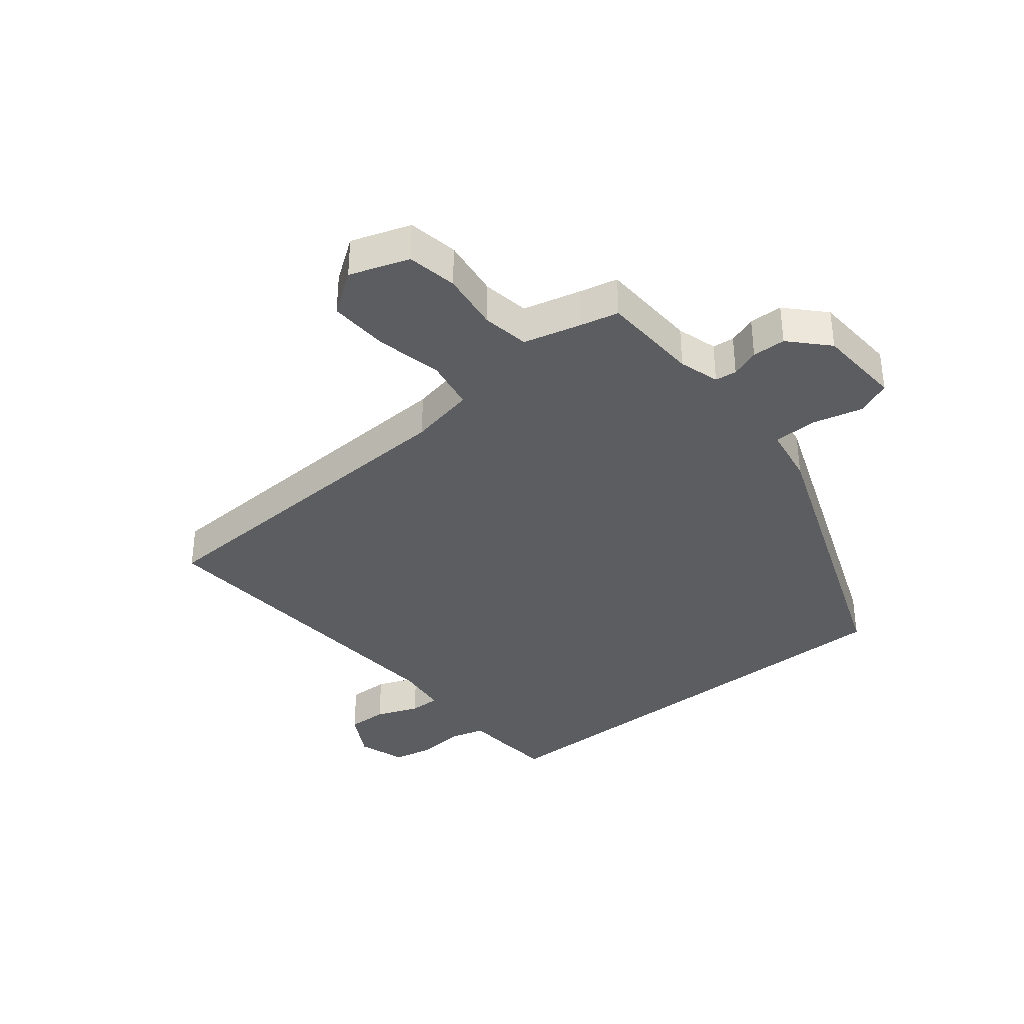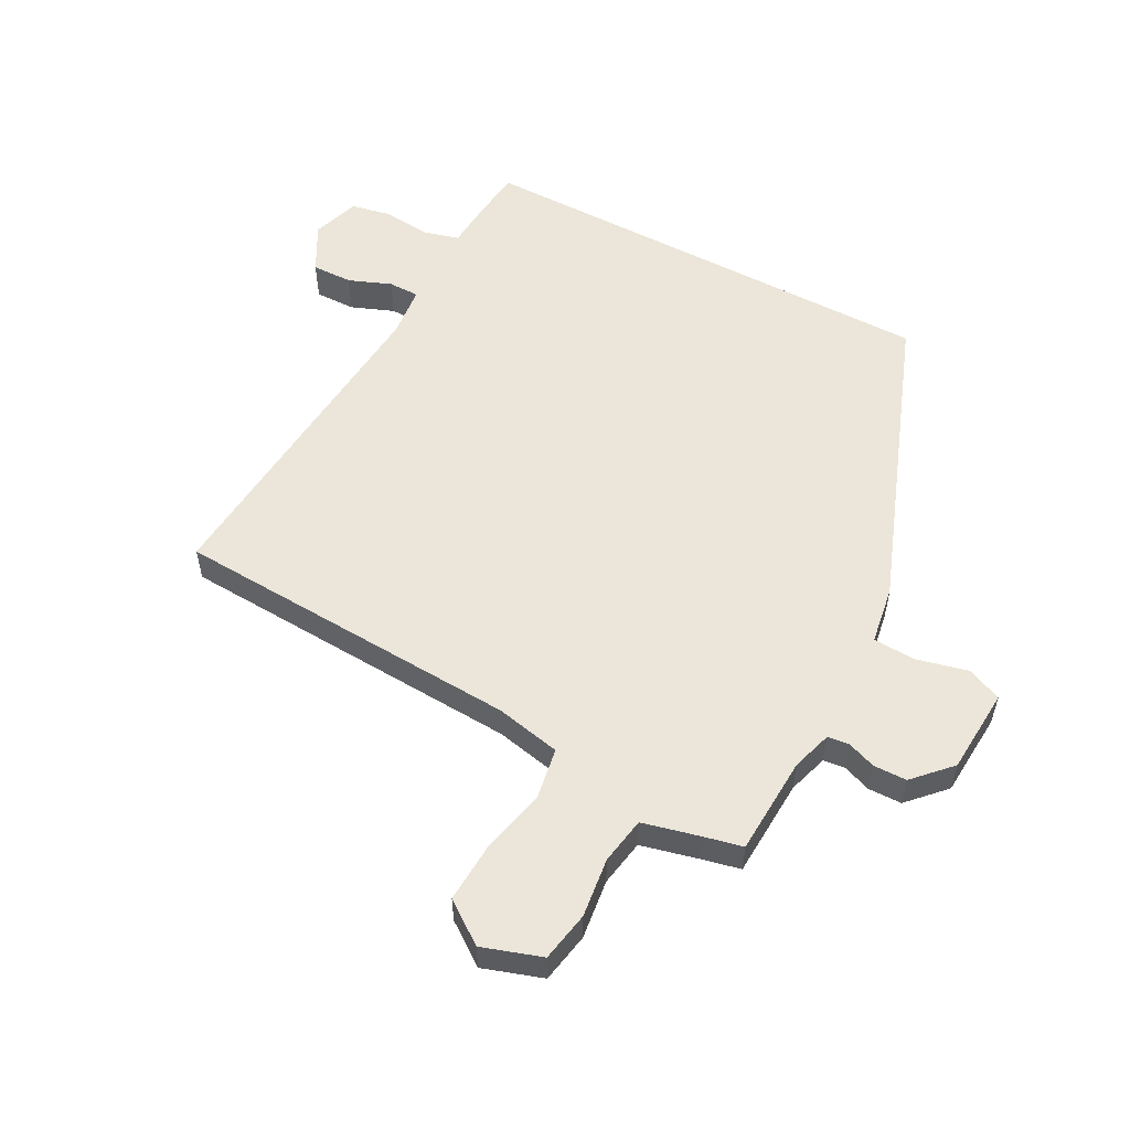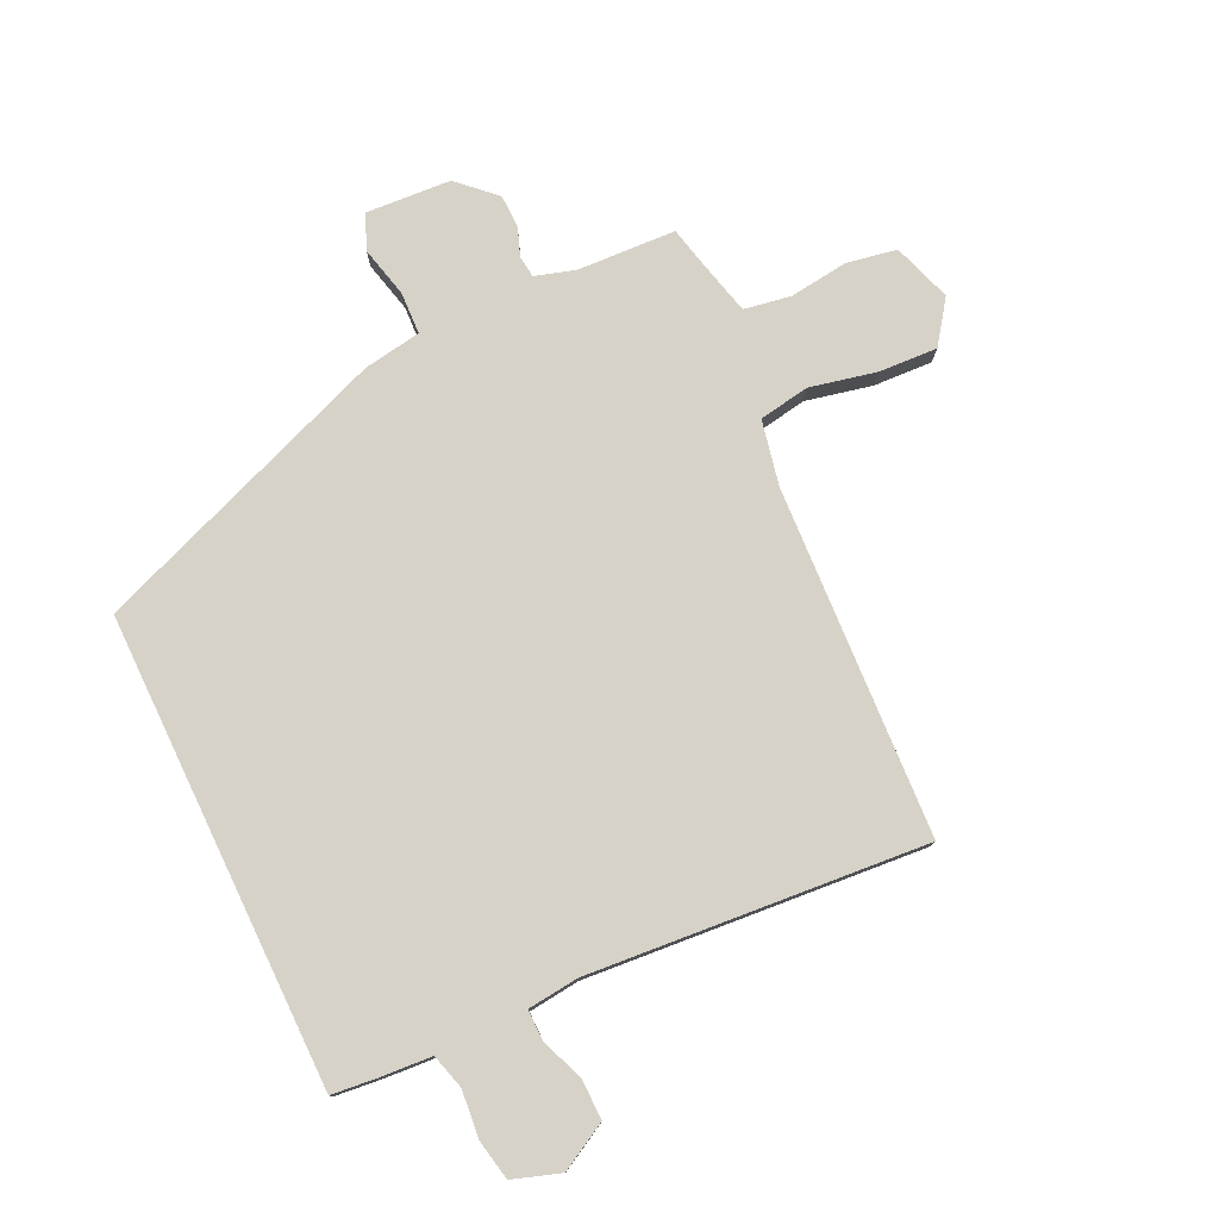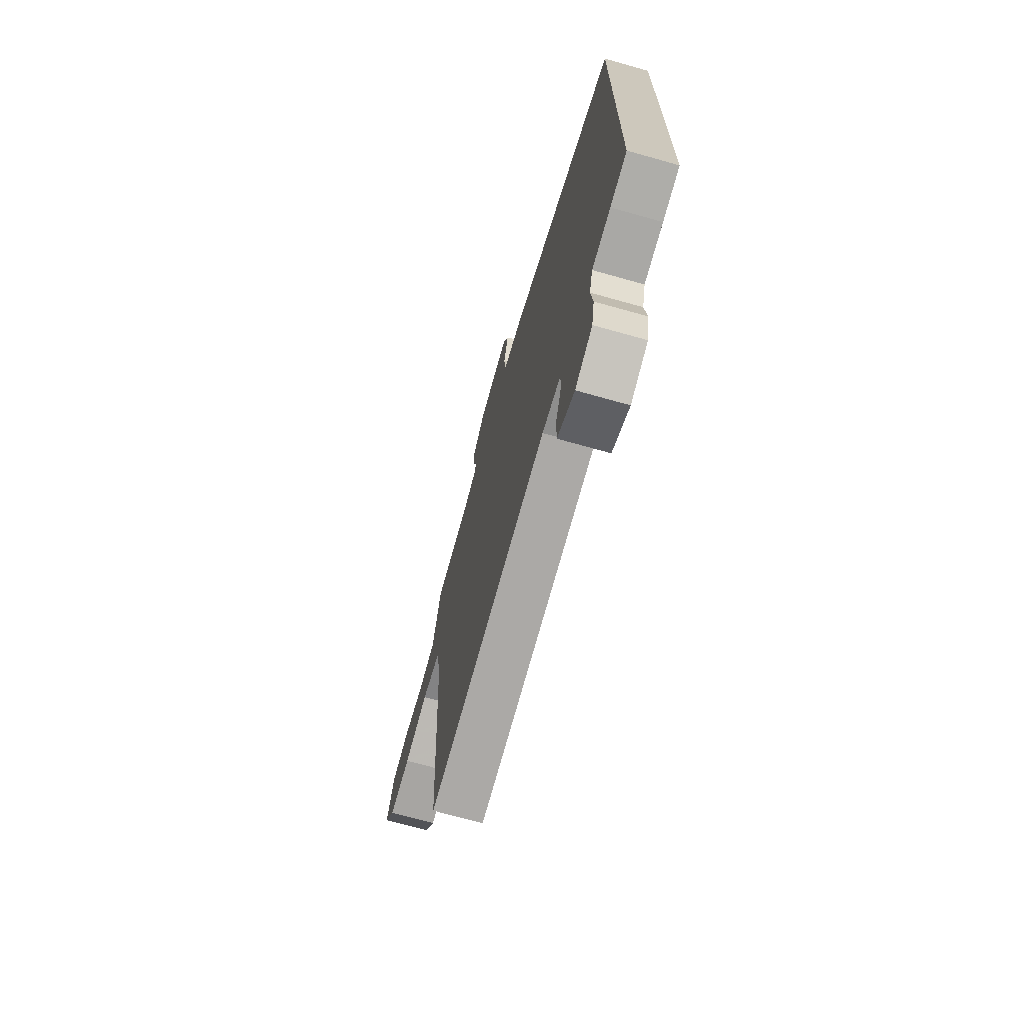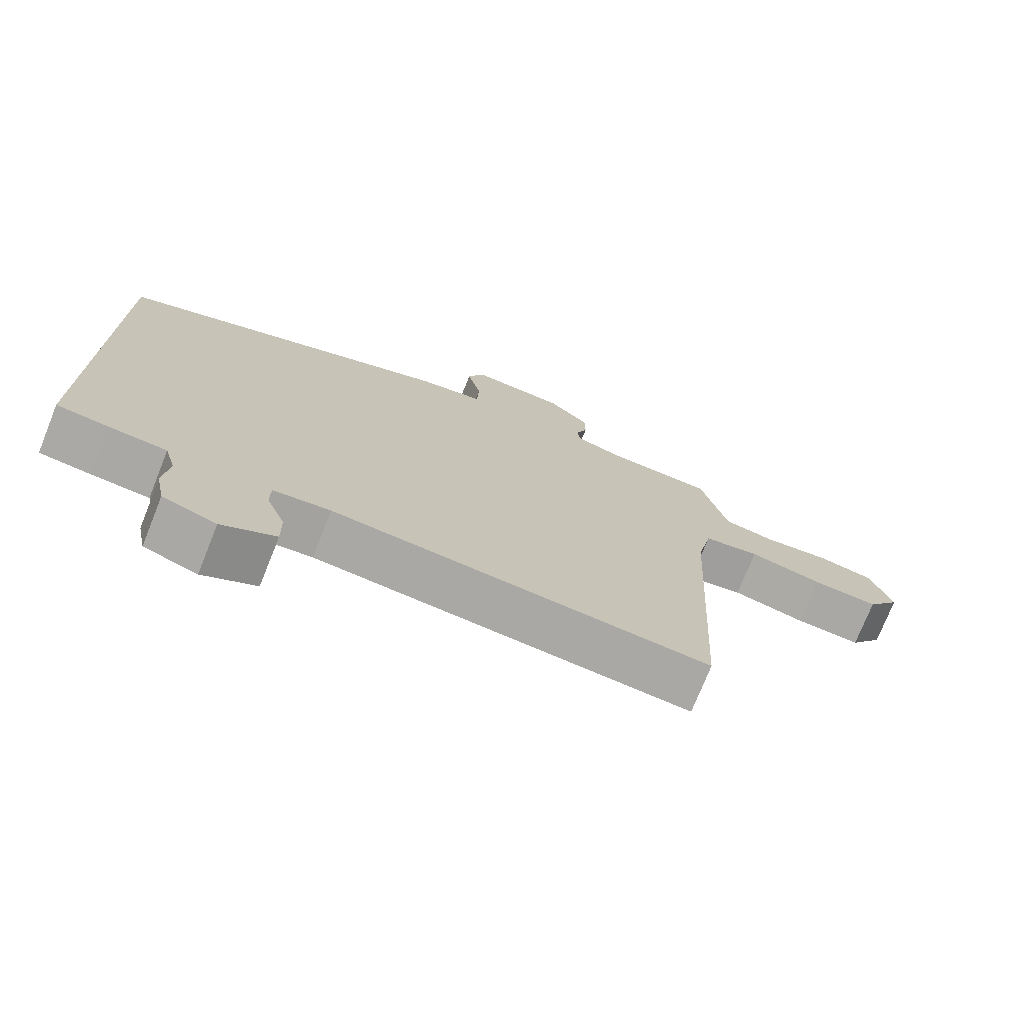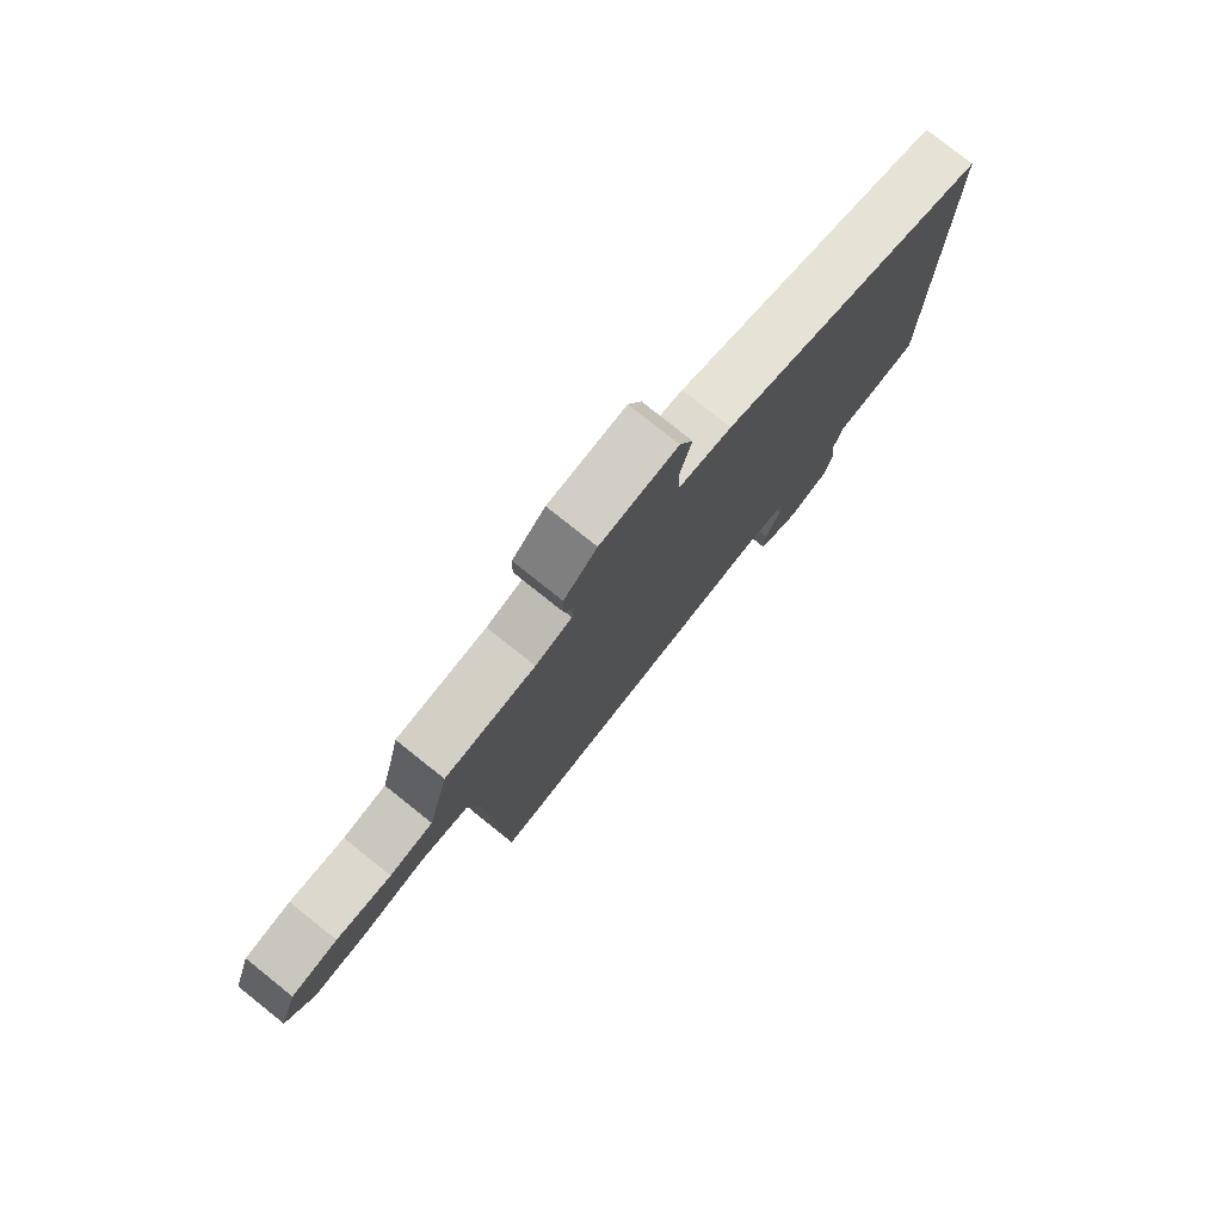
<metadata>
{"format":"obj","ext":"obj","renderer":"f3d","projection":"perspective","resolution":1024,"background":"white","views":[{"elev":-36.4,"azim":-51.5,"up":"+Y"},{"elev":55.2,"azim":-61.9,"up":"+Y"},{"elev":78.1,"azim":154.5,"up":"+Y"},{"elev":-70.9,"azim":74.3,"up":"+Z"},{"elev":-74.3,"azim":158.2,"up":"+Z"},{"elev":78.5,"azim":-51.4,"up":"+Z"}]}
</metadata>
<code>
v -0.498 0.07 0.479
v -0.338 0.07 0.487
v -0.273 0.07 0.507
v -0.269 0.07 0.542
v -0.286 0.07 0.588
v -0.285 0.07 0.642
v -0.226 0.07 0.698
v -0.088 0.07 0.707
v -0.064 0.07 0.651
v -0.084 0.07 0.568
v -0.081 0.07 0.499
v 0.013 0.07 0.484
v 0.5 0.07 0.301
v 0.5 0.07 -0.465
v 0.426 0.07 -0.473
v 0.343 0.07 -0.479
v 0.327 0.07 -0.536
v 0.335 0.07 -0.612
v 0.322 0.07 -0.678
v 0.245 0.07 -0.704
v 0.168 0.07 -0.662
v 0.169 0.07 -0.596
v 0.196 0.07 -0.527
v 0.196 0.07 -0.477
v 0.113 0.07 -0.468
v -0.433 0.07 -0.513
v -0.463 0.07 0.053
v -0.485 0.07 0.159
v -0.567 0.07 0.173
v -0.675 0.07 0.149
v -0.771 0.07 0.144
v -0.82 0.07 0.212
v -0.788 0.07 0.308
v -0.707 0.07 0.323
v -0.611 0.07 0.311
v -0.535 0.07 0.324
v -0.512 0.07 0.417
v -0.498 0 0.479
v -0.338 0 0.487
v -0.273 0 0.507
v -0.269 0 0.542
v -0.286 0 0.588
v -0.285 0 0.642
v -0.226 0 0.698
v -0.088 0 0.707
v -0.064 0 0.651
v -0.084 0 0.568
v -0.081 0 0.499
v 0.013 0 0.484
v 0.5 0 0.301
v 0.5 0 -0.465
v 0.426 0 -0.473
v 0.343 0 -0.479
v 0.327 0 -0.536
v 0.335 0 -0.612
v 0.322 0 -0.678
v 0.245 0 -0.704
v 0.168 0 -0.662
v 0.169 0 -0.596
v 0.196 0 -0.527
v 0.196 0 -0.477
v 0.113 0 -0.468
v -0.433 0 -0.513
v -0.463 0 0.053
v -0.485 0 0.159
v -0.567 0 0.173
v -0.675 0 0.149
v -0.771 0 0.144
v -0.82 0 0.212
v -0.788 0 0.308
v -0.707 0 0.323
v -0.611 0 0.311
v -0.535 0 0.324
v -0.512 0 0.417
f 32 33 34 35
f 32 35 36
f 29 30 31 32
f 29 32 36
f 28 29 36 37
f 25 26 27
f 24 25 27 28
f 20 21 22 23
f 20 23 24
f 17 18 19 20
f 16 17 20 24
f 11 12 13 14
f 11 14 15 16
f 7 8 9 10
f 7 10 11
f 4 5 6 7
f 3 4 7 11
f 2 3 11 16
f 16 24 28 37
f 1 2 16 37
f 72 71 70 69
f 73 72 69
f 69 68 67 66
f 73 69 66
f 74 73 66 65
f 64 63 62
f 65 64 62 61
f 60 59 58 57
f 61 60 57
f 57 56 55 54
f 61 57 54 53
f 51 50 49 48
f 53 52 51 48
f 47 46 45 44
f 48 47 44
f 44 43 42 41
f 48 44 41 40
f 53 48 40 39
f 74 65 61 53
f 74 53 39 38
f 1 38 39 2
f 2 39 40 3
f 3 40 41 4
f 4 41 42 5
f 5 42 43 6
f 6 43 44 7
f 7 44 45 8
f 8 45 46 9
f 9 46 47 10
f 10 47 48 11
f 11 48 49 12
f 12 49 50 13
f 13 50 51 14
f 14 51 52 15
f 15 52 53 16
f 16 53 54 17
f 17 54 55 18
f 18 55 56 19
f 19 56 57 20
f 20 57 58 21
f 21 58 59 22
f 22 59 60 23
f 23 60 61 24
f 24 61 62 25
f 25 62 63 26
f 26 63 64 27
f 27 64 65 28
f 28 65 66 29
f 29 66 67 30
f 30 67 68 31
f 31 68 69 32
f 32 69 70 33
f 33 70 71 34
f 34 71 72 35
f 35 72 73 36
f 36 73 74 37
f 37 74 38 1

</code>
